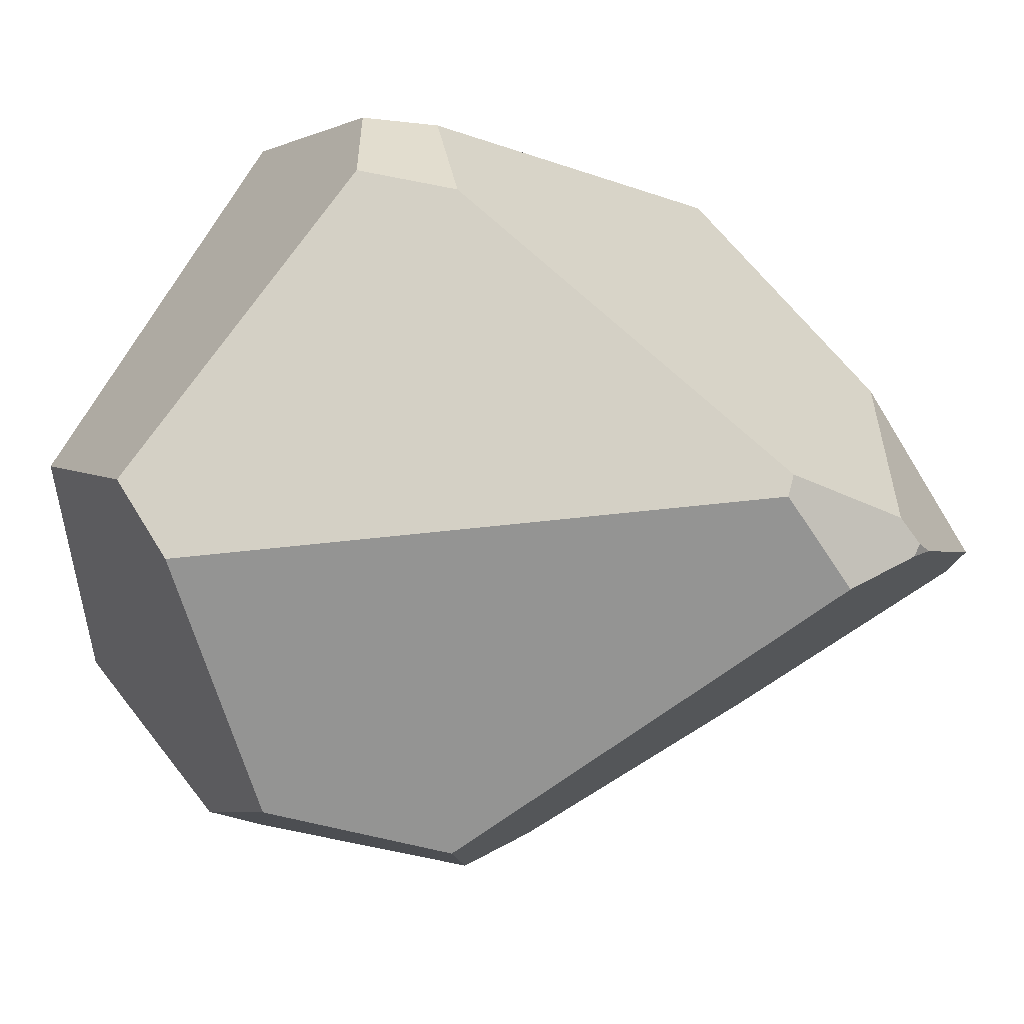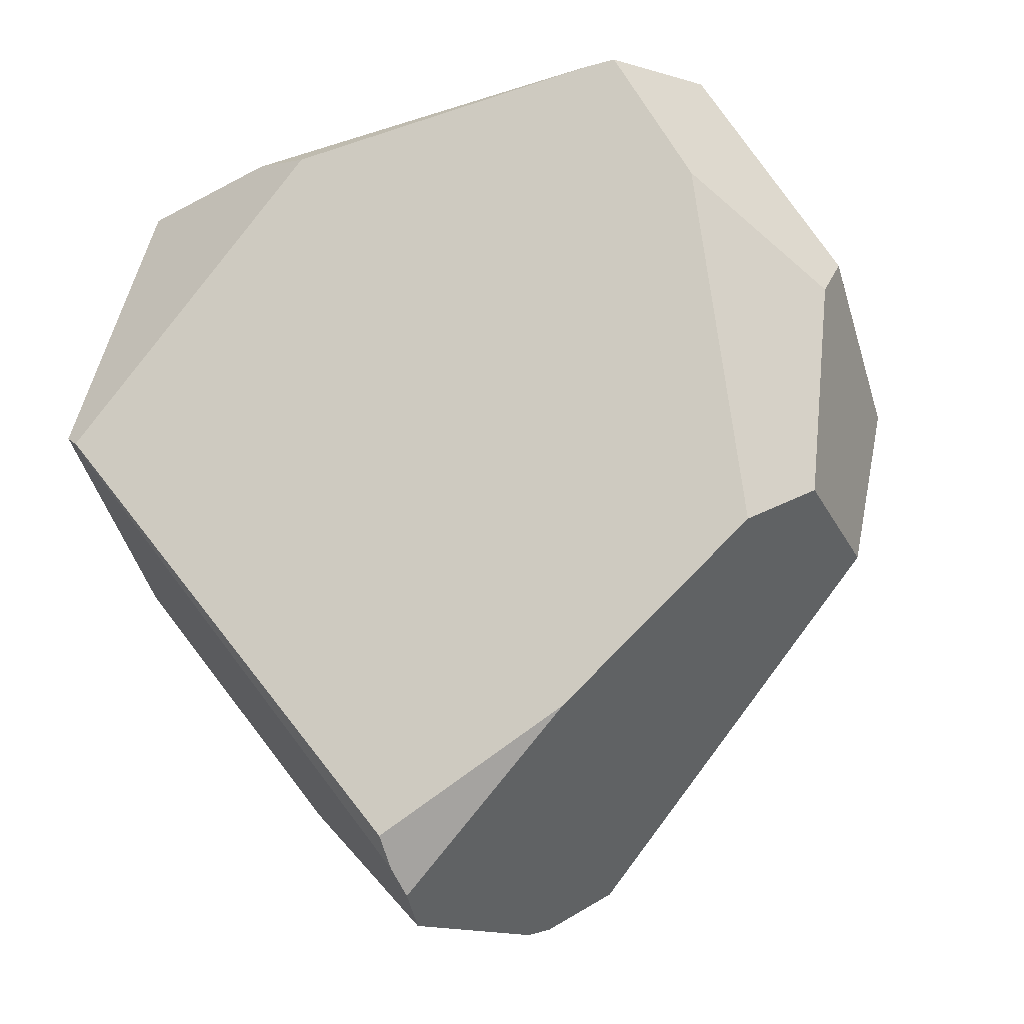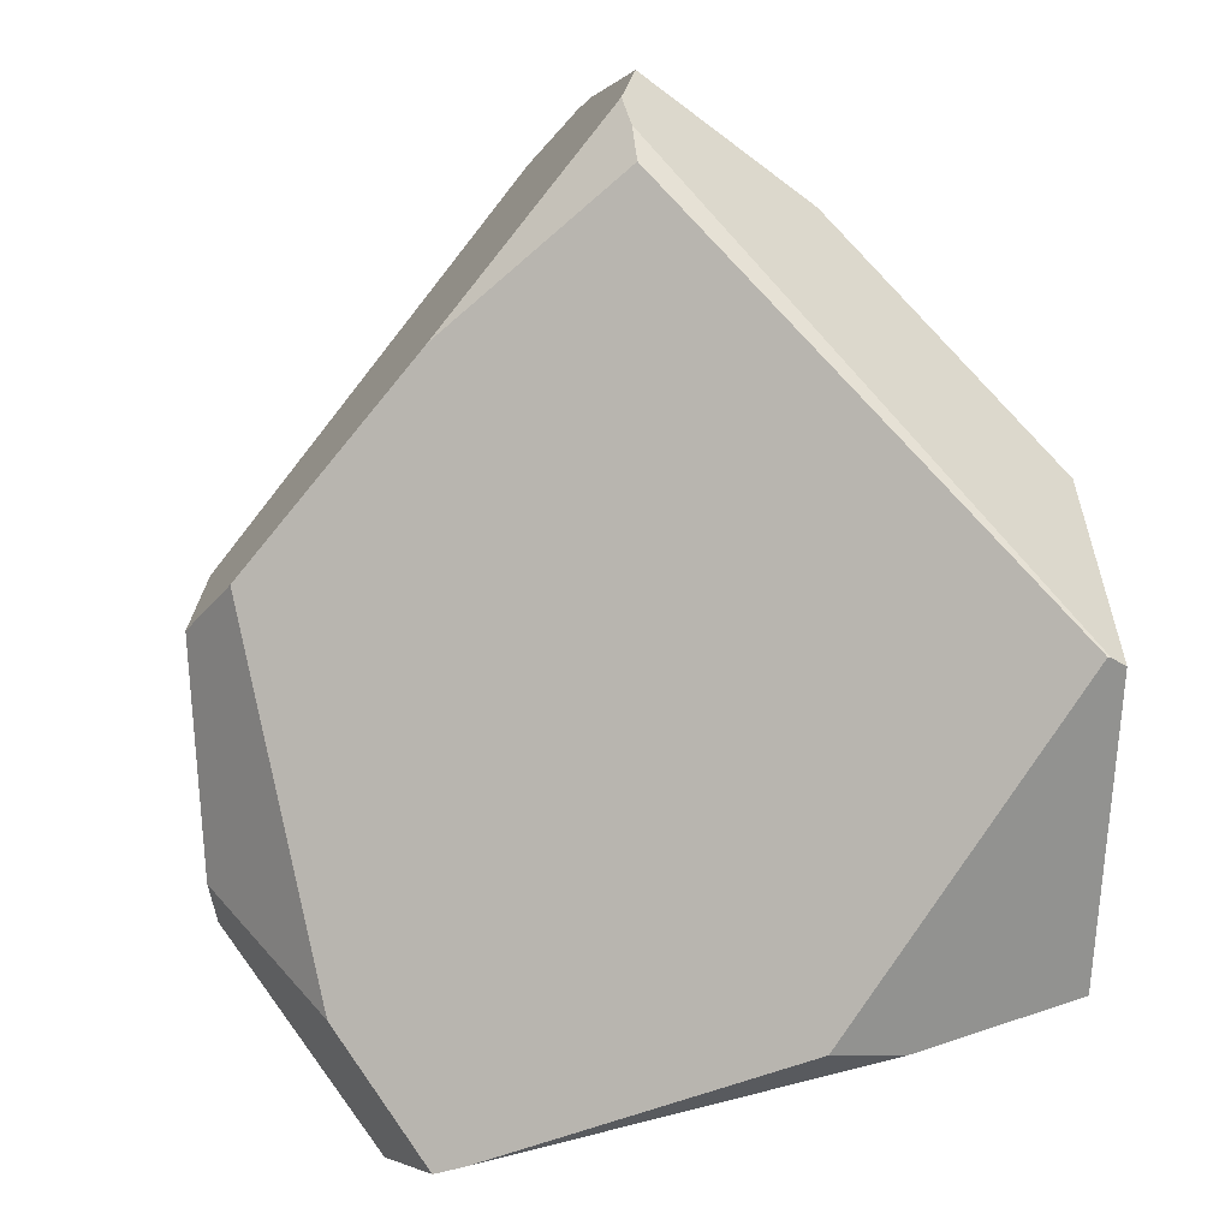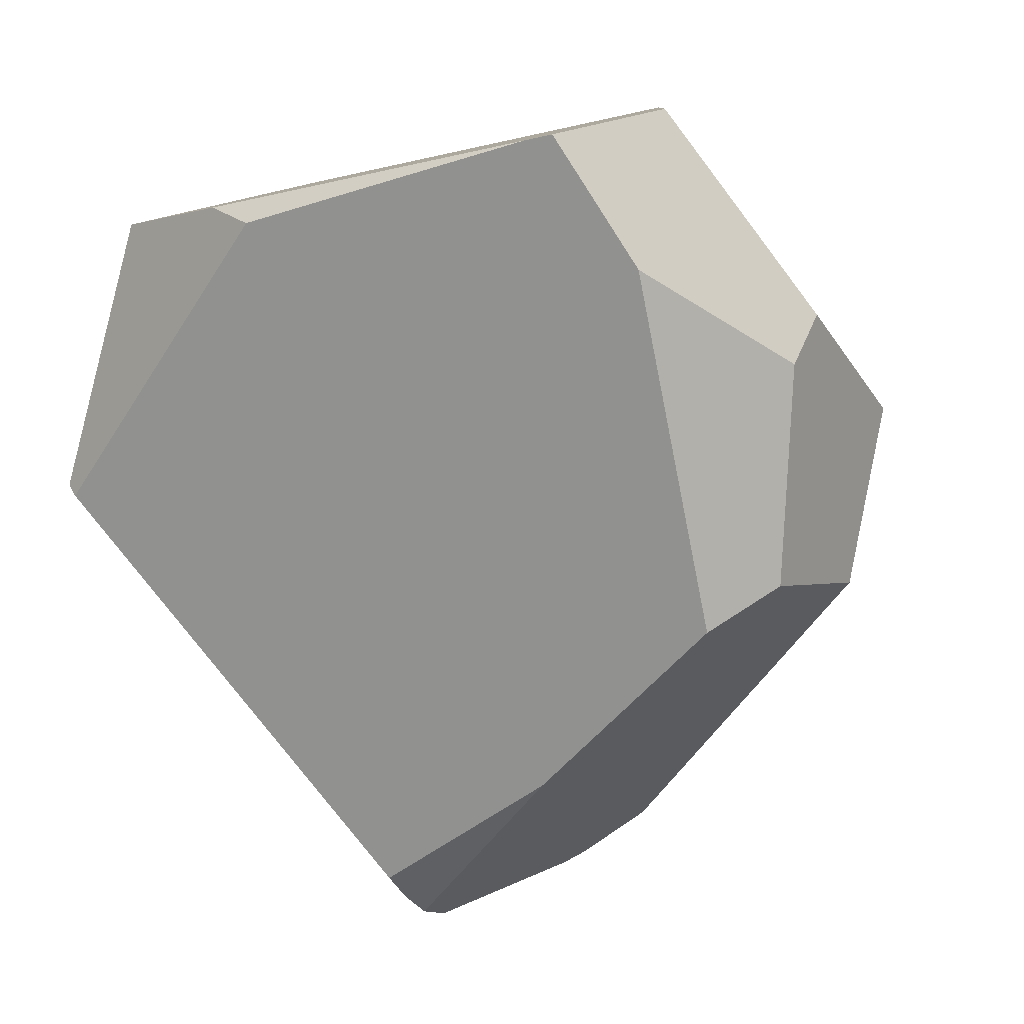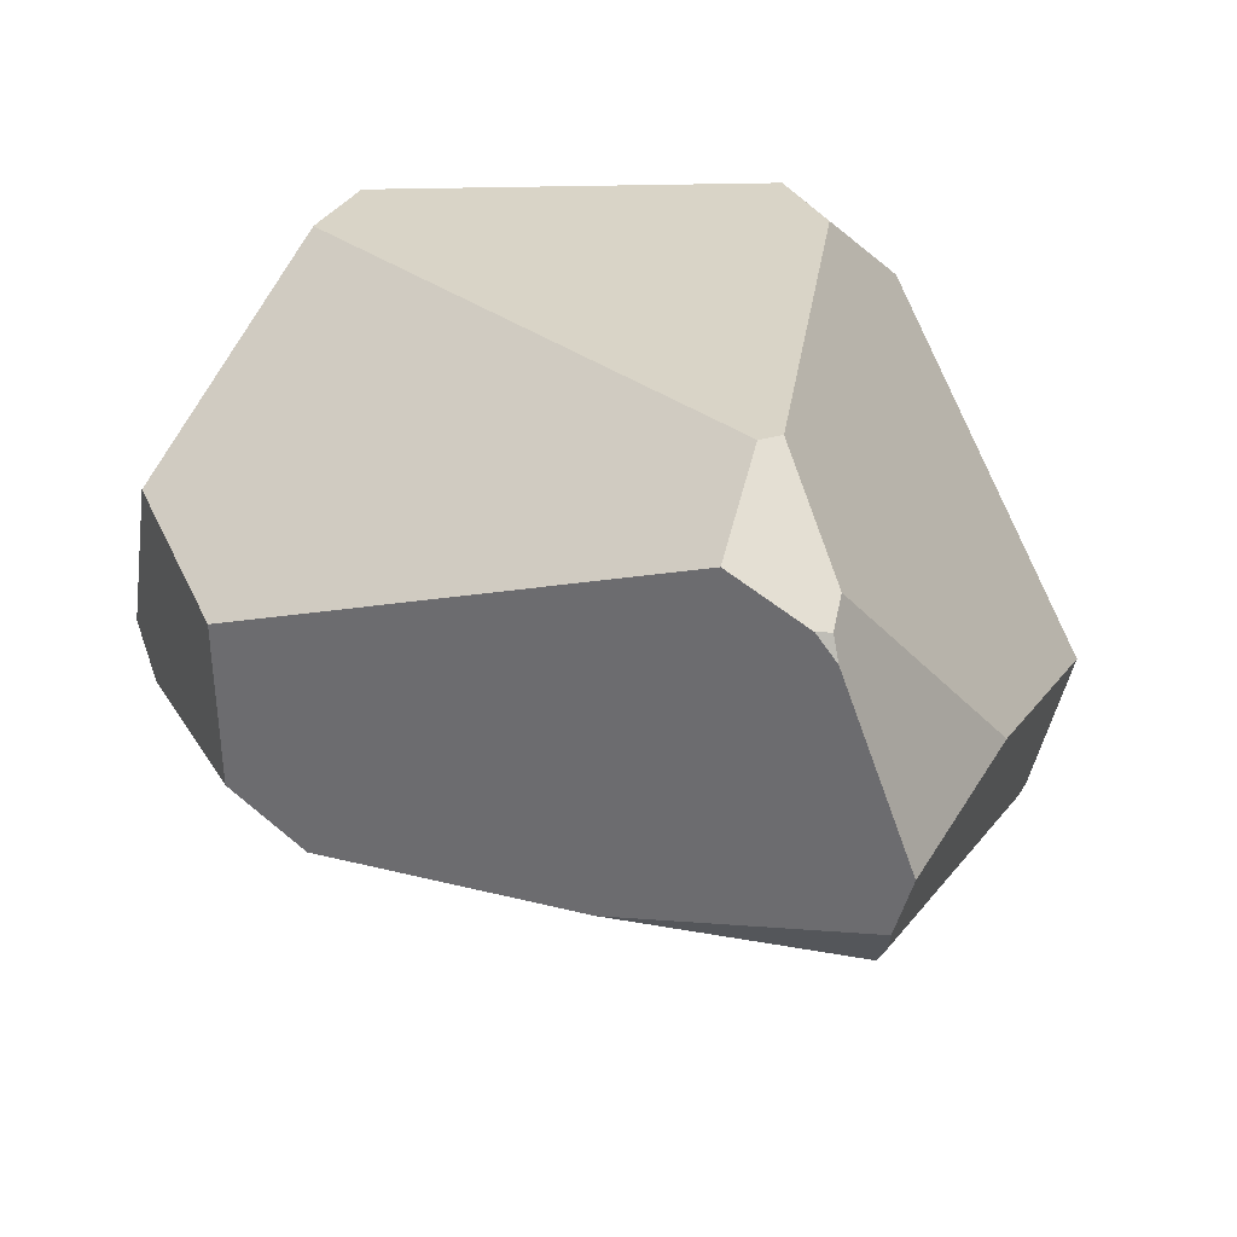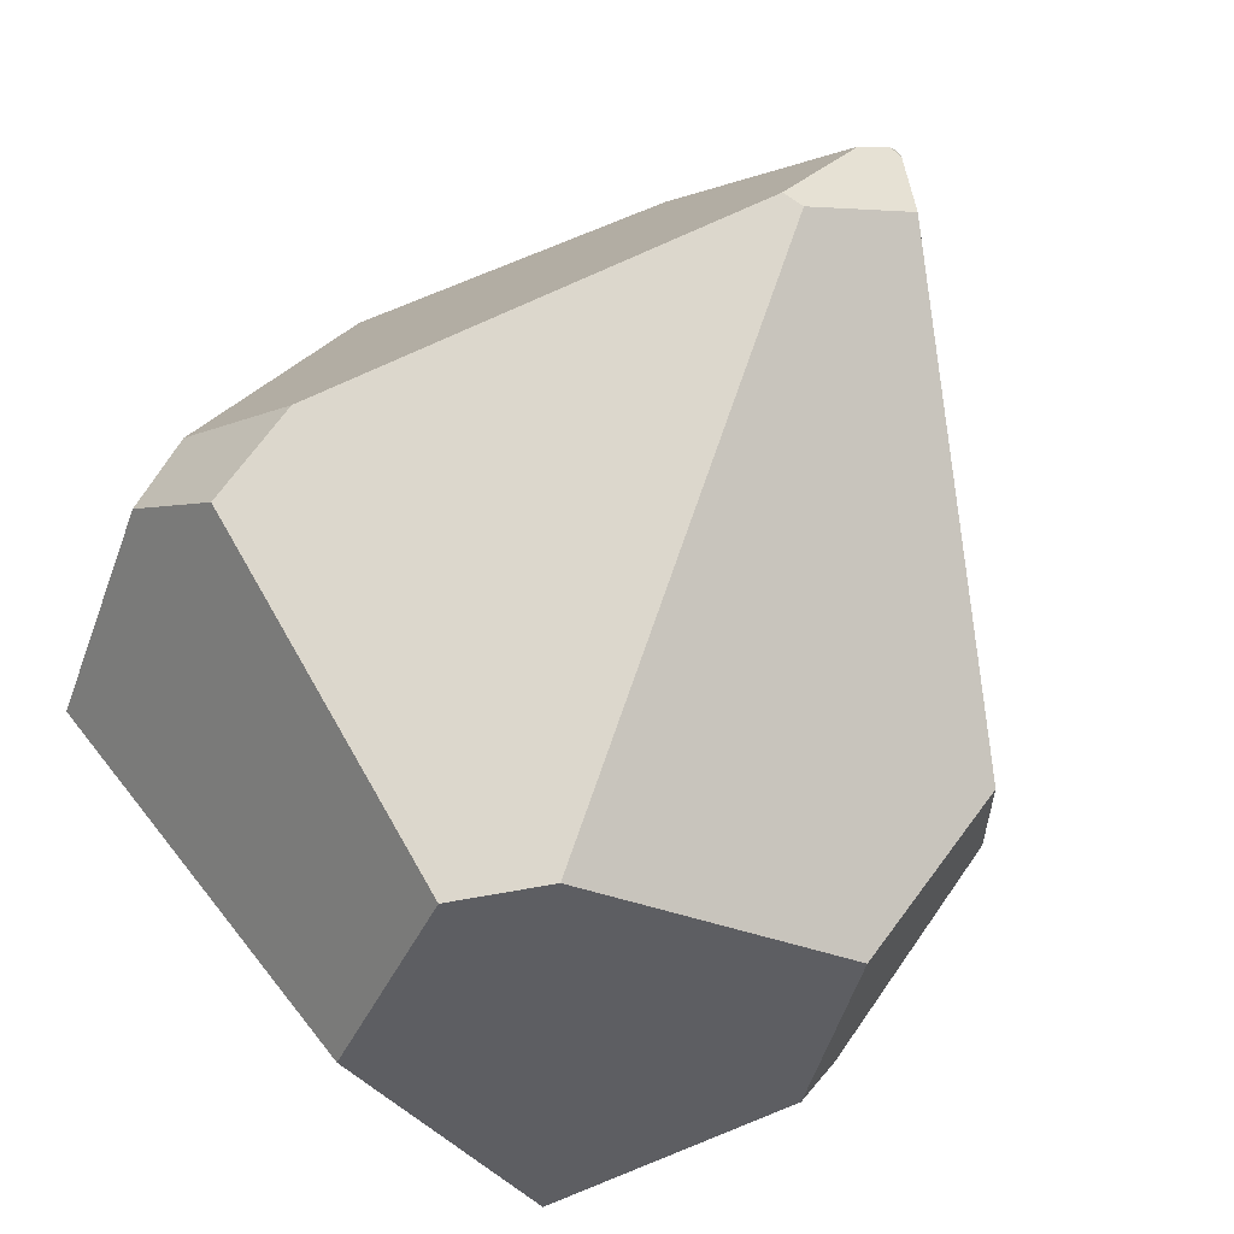
<metadata>
{"format":"obj","ext":"obj","renderer":"f3d","projection":"perspective","resolution":1024,"background":"white","views":[{"elev":78.9,"azim":-67.6,"up":"+Z"},{"elev":-33.4,"azim":-157.3,"up":"+Y"},{"elev":-68.1,"azim":13.9,"up":"+Z"},{"elev":-4.6,"azim":-146.6,"up":"+Y"},{"elev":35.7,"azim":-12.5,"up":"+Z"},{"elev":66.1,"azim":-133.7,"up":"+Z"}]}
</metadata>
<code>
g  Instance
v 3.024 -47.78 -4.298
v 2.963 -47.72 -4.208
v 3.236 -47.97 -4.987
v 3.236 -47.97 -4.987
v 2.963 -47.72 -4.208
v 3.18 -47.95 -5.218
v 3.18 -47.95 -5.218
v 2.963 -47.72 -4.208
v 2.386 -47.37 -5.483
v 2.386 -47.37 -5.483
v 2.963 -47.72 -4.208
v 1.545 -46.75 -5.577
v 1.545 -46.75 -5.577
v 2.963 -47.72 -4.208
v 1.309 -46.56 -5.399
v 1.309 -46.56 -5.399
v 2.963 -47.72 -4.208
v 1.304 -46.52 -4.77
v 1.304 -46.52 -4.77
v 2.963 -47.72 -4.208
v 2.727 -47.54 -4.069
v 1.888 -44.87 -6.381
v 1.773 -44.86 -6.365
v 3.395 -44.97 -6.449
v 3.395 -44.97 -6.449
v 1.773 -44.86 -6.365
v 4.003 -44.94 -6.279
v 4.003 -44.94 -6.279
v 1.773 -44.86 -6.365
v 3.785 -44.59 -5.24
v 3.785 -44.59 -5.24
v 1.773 -44.86 -6.365
v 2.134 -44.4 -4.921
v 2.134 -44.4 -4.921
v 1.773 -44.86 -6.365
v 1.532 -44.7 -5.917
v 3.024 -47.78 -4.298
v 3.018 -47.73 -4.215
v 2.963 -47.72 -4.208
v 1.111 -45.49 -5.447
v 1.149 -45.7 -5.573
v 1.168 -45.78 -4.707
v 1.168 -45.78 -4.707
v 1.149 -45.7 -5.573
v 1.304 -46.52 -4.77
v 1.304 -46.52 -4.77
v 1.149 -45.7 -5.573
v 1.309 -46.56 -5.399
v 3.149 -45.07 -6.527
v 4.277 -46.12 -6.317
v 1.888 -44.87 -6.381
v 1.888 -44.87 -6.381
v 4.277 -46.12 -6.317
v 1.773 -44.86 -6.365
v 1.773 -44.86 -6.365
v 4.277 -46.12 -6.317
v 1.536 -45.37 -6.12
v 1.536 -45.37 -6.12
v 4.277 -46.12 -6.317
v 1.545 -46.75 -5.577
v 1.545 -46.75 -5.577
v 4.277 -46.12 -6.317
v 2.386 -47.37 -5.483
v 2.386 -47.37 -5.483
v 4.277 -46.12 -6.317
v 3.193 -47.79 -5.464
v 3.071 -47.62 -4.155
v 3.006 -47.18 -3.876
v 3.018 -47.73 -4.215
v 3.018 -47.73 -4.215
v 3.006 -47.18 -3.876
v 2.963 -47.72 -4.208
v 2.963 -47.72 -4.208
v 3.006 -47.18 -3.876
v 2.727 -47.54 -4.069
v 2.727 -47.54 -4.069
v 3.006 -47.18 -3.876
v 2.921 -47.2 -3.875
v 3.193 -47.79 -5.464
v 3.197 -47.88 -5.335
v 2.386 -47.37 -5.483
v 2.386 -47.37 -5.483
v 3.197 -47.88 -5.335
v 3.18 -47.95 -5.218
v 3.006 -47.18 -3.876
v 3.598 -45.6 -4.065
v 2.921 -47.2 -3.875
v 2.921 -47.2 -3.875
v 3.598 -45.6 -4.065
v 1.873 -45.14 -4.126
v 1.873 -45.14 -4.126
v 3.598 -45.6 -4.065
v 2.085 -44.84 -4.161
v 2.085 -44.84 -4.161
v 3.598 -45.6 -4.065
v 3.536 -45.21 -4.113
v 3.536 -45.21 -4.113
v 3.841 -45.08 -4.438
v 2.085 -44.84 -4.161
v 2.085 -44.84 -4.161
v 3.841 -45.08 -4.438
v 2.134 -44.4 -4.921
v 2.134 -44.4 -4.921
v 3.841 -45.08 -4.438
v 3.785 -44.59 -5.24
v 1.532 -44.7 -5.917
v 1.773 -44.86 -6.365
v 1.111 -45.49 -5.447
v 1.111 -45.49 -5.447
v 1.773 -44.86 -6.365
v 1.149 -45.7 -5.573
v 1.149 -45.7 -5.573
v 1.773 -44.86 -6.365
v 1.536 -45.37 -6.12
v 4.339 -46.4 -5.476
v 3.925 -45.37 -4.441
v 3.719 -47.38 -4.989
v 3.719 -47.38 -4.989
v 3.925 -45.37 -4.441
v 3.071 -47.62 -4.155
v 3.071 -47.62 -4.155
v 3.925 -45.37 -4.441
v 3.006 -47.18 -3.876
v 3.006 -47.18 -3.876
v 3.925 -45.37 -4.441
v 3.598 -45.6 -4.065
v 3.197 -47.88 -5.335
v 3.193 -47.79 -5.464
v 4.289 -46.11 -6.313
v 4.289 -46.11 -6.313
v 3.193 -47.79 -5.464
v 4.277 -46.12 -6.317
v 4.277 -46.12 -6.317
v 3.149 -45.07 -6.527
v 4.289 -46.11 -6.313
v 4.289 -46.11 -6.313
v 3.149 -45.07 -6.527
v 4.332 -46.07 -6.297
v 4.332 -46.07 -6.297
v 3.149 -45.07 -6.527
v 4.003 -44.94 -6.279
v 4.003 -44.94 -6.279
v 3.149 -45.07 -6.527
v 3.395 -44.97 -6.449
v 3.197 -47.88 -5.335
v 4.289 -46.11 -6.313
v 3.18 -47.95 -5.218
v 3.18 -47.95 -5.218
v 4.289 -46.11 -6.313
v 3.236 -47.97 -4.987
v 3.236 -47.97 -4.987
v 4.289 -46.11 -6.313
v 3.719 -47.38 -4.989
v 3.719 -47.38 -4.989
v 4.289 -46.11 -6.313
v 4.339 -46.4 -5.476
v 4.339 -46.4 -5.476
v 4.289 -46.11 -6.313
v 4.332 -46.07 -6.297
v 1.111 -45.49 -5.447
v 1.168 -45.78 -4.707
v 1.532 -44.7 -5.917
v 1.532 -44.7 -5.917
v 1.168 -45.78 -4.707
v 2.134 -44.4 -4.921
v 2.134 -44.4 -4.921
v 1.168 -45.78 -4.707
v 2.085 -44.84 -4.161
v 2.085 -44.84 -4.161
v 1.168 -45.78 -4.707
v 1.873 -45.14 -4.126
v 3.395 -44.97 -6.449
v 3.149 -45.07 -6.527
v 1.888 -44.87 -6.381
v 3.024 -47.78 -4.298
v 3.236 -47.97 -4.987
v 3.018 -47.73 -4.215
v 3.018 -47.73 -4.215
v 3.236 -47.97 -4.987
v 3.071 -47.62 -4.155
v 3.071 -47.62 -4.155
v 3.236 -47.97 -4.987
v 3.719 -47.38 -4.989
v 2.921 -47.2 -3.875
v 1.873 -45.14 -4.126
v 2.727 -47.54 -4.069
v 2.727 -47.54 -4.069
v 1.873 -45.14 -4.126
v 1.304 -46.52 -4.77
v 1.304 -46.52 -4.77
v 1.873 -45.14 -4.126
v 1.168 -45.78 -4.707
v 1.536 -45.37 -6.12
v 1.545 -46.75 -5.577
v 1.149 -45.7 -5.573
v 1.149 -45.7 -5.573
v 1.545 -46.75 -5.577
v 1.309 -46.56 -5.399
v 3.598 -45.6 -4.065
v 3.925 -45.37 -4.441
v 3.536 -45.21 -4.113
v 3.536 -45.21 -4.113
v 3.925 -45.37 -4.441
v 3.841 -45.08 -4.438
v 3.925 -45.37 -4.441
v 4.339 -46.4 -5.476
v 3.841 -45.08 -4.438
v 3.841 -45.08 -4.438
v 4.339 -46.4 -5.476
v 3.785 -44.59 -5.24
v 3.785 -44.59 -5.24
v 4.339 -46.4 -5.476
v 4.003 -44.94 -6.279
v 4.003 -44.94 -6.279
v 4.339 -46.4 -5.476
v 4.332 -46.07 -6.297
f 1 2 3
f 4 5 6
f 7 8 9
f 10 11 12
f 13 14 15
f 16 17 18
f 19 20 21
f 22 23 24
f 25 26 27
f 28 29 30
f 31 32 33
f 34 35 36
f 37 38 39
f 40 41 42
f 43 44 45
f 46 47 48
f 49 50 51
f 52 53 54
f 55 56 57
f 58 59 60
f 61 62 63
f 64 65 66
f 67 68 69
f 70 71 72
f 73 74 75
f 76 77 78
f 79 80 81
f 82 83 84
f 85 86 87
f 88 89 90
f 91 92 93
f 94 95 96
f 97 98 99
f 100 101 102
f 103 104 105
f 106 107 108
f 109 110 111
f 112 113 114
f 115 116 117
f 118 119 120
f 121 122 123
f 124 125 126
f 127 128 129
f 130 131 132
f 133 134 135
f 136 137 138
f 139 140 141
f 142 143 144
f 145 146 147
f 148 149 150
f 151 152 153
f 154 155 156
f 157 158 159
f 160 161 162
f 163 164 165
f 166 167 168
f 169 170 171
f 172 173 174
f 175 176 177
f 178 179 180
f 181 182 183
f 184 185 186
f 187 188 189
f 190 191 192
f 193 194 195
f 196 197 198
f 199 200 201
f 202 203 204
f 205 206 207
f 208 209 210
f 211 212 213
f 214 215 216

</code>
